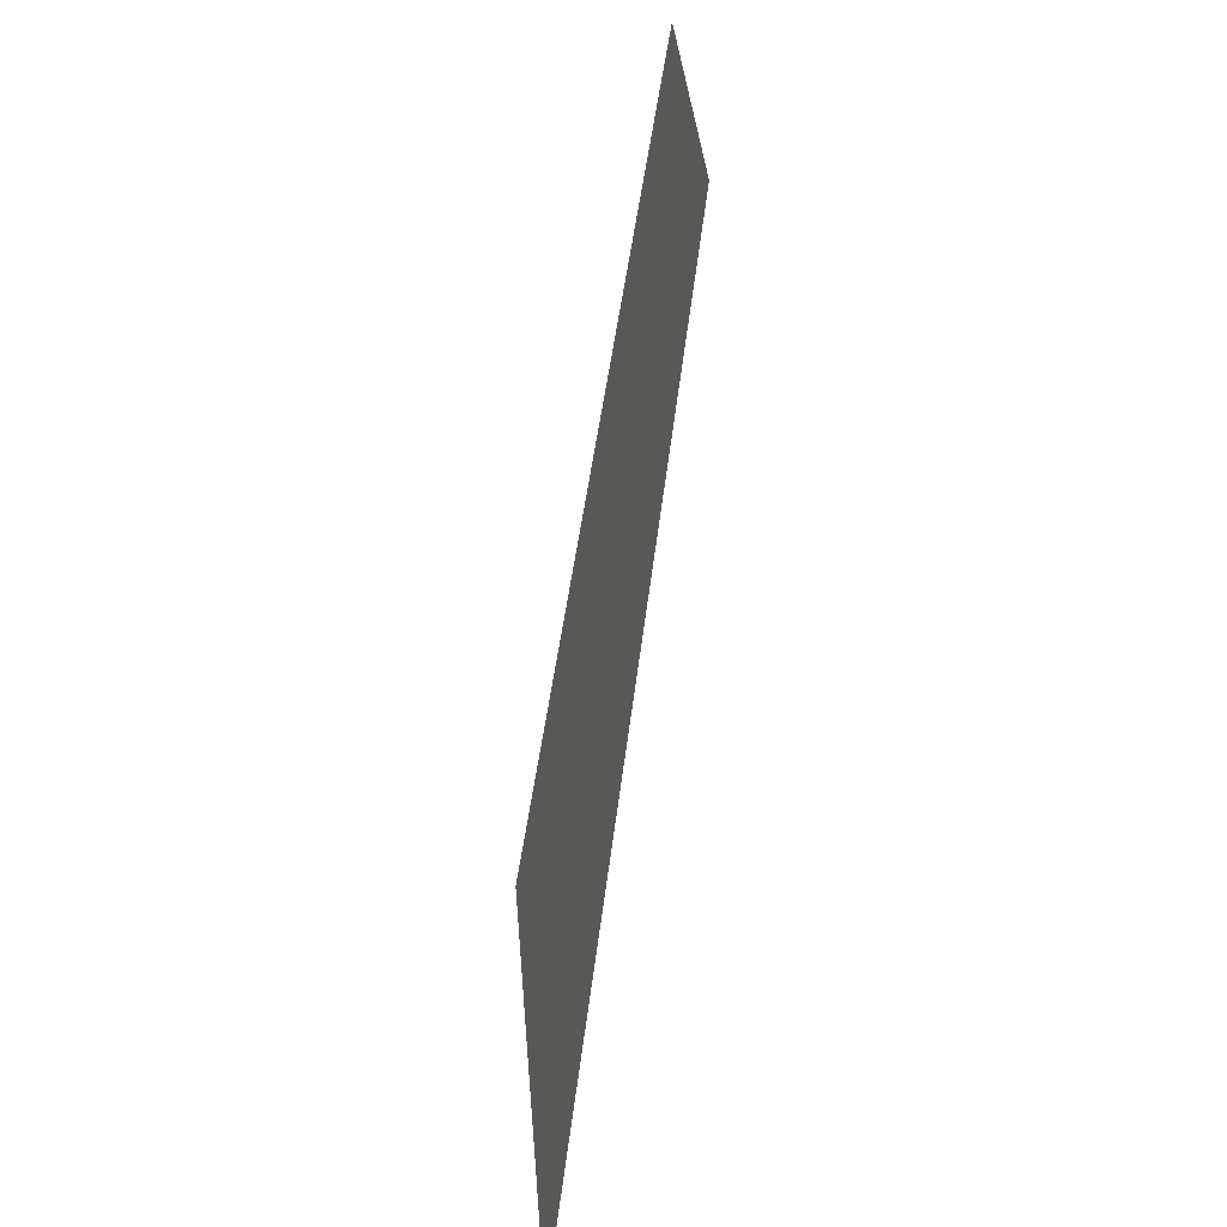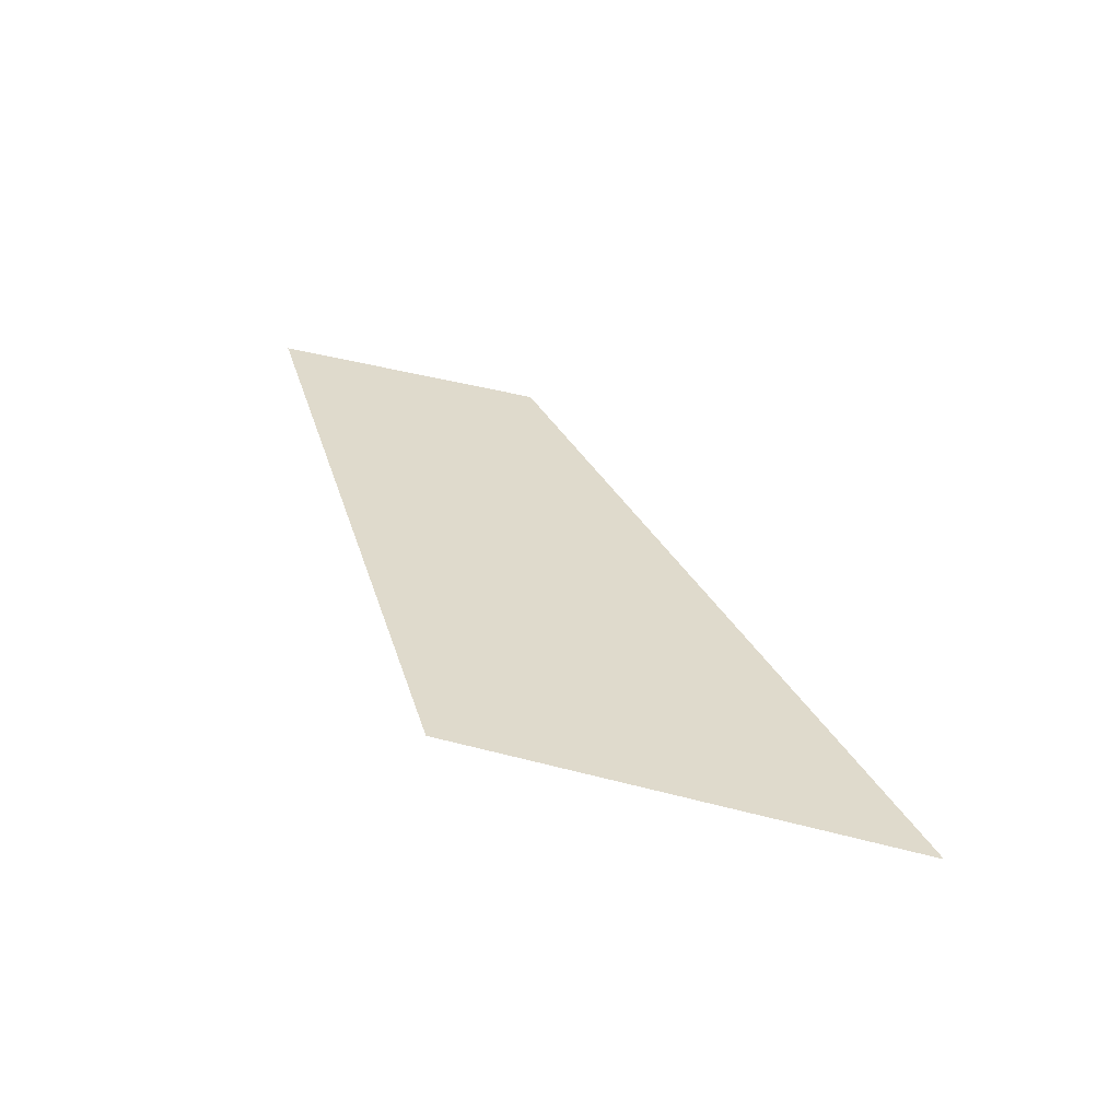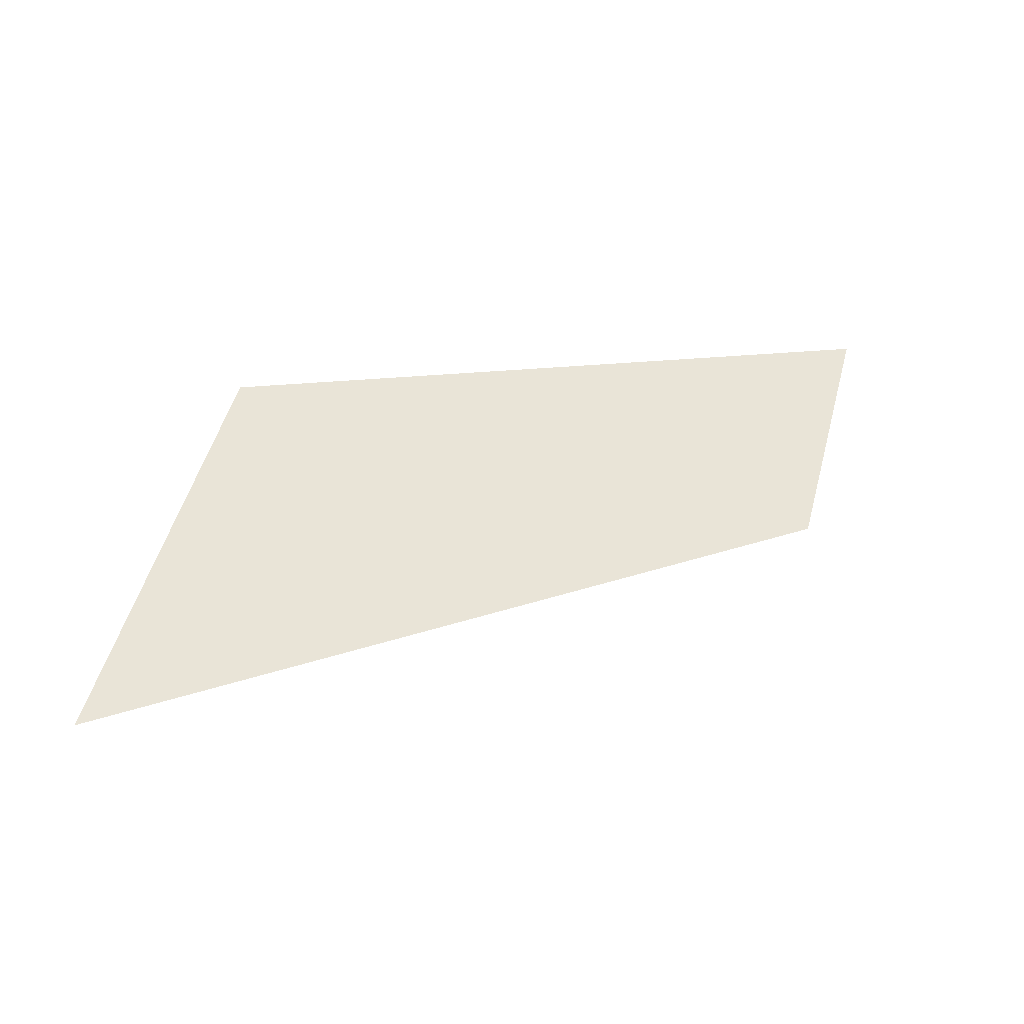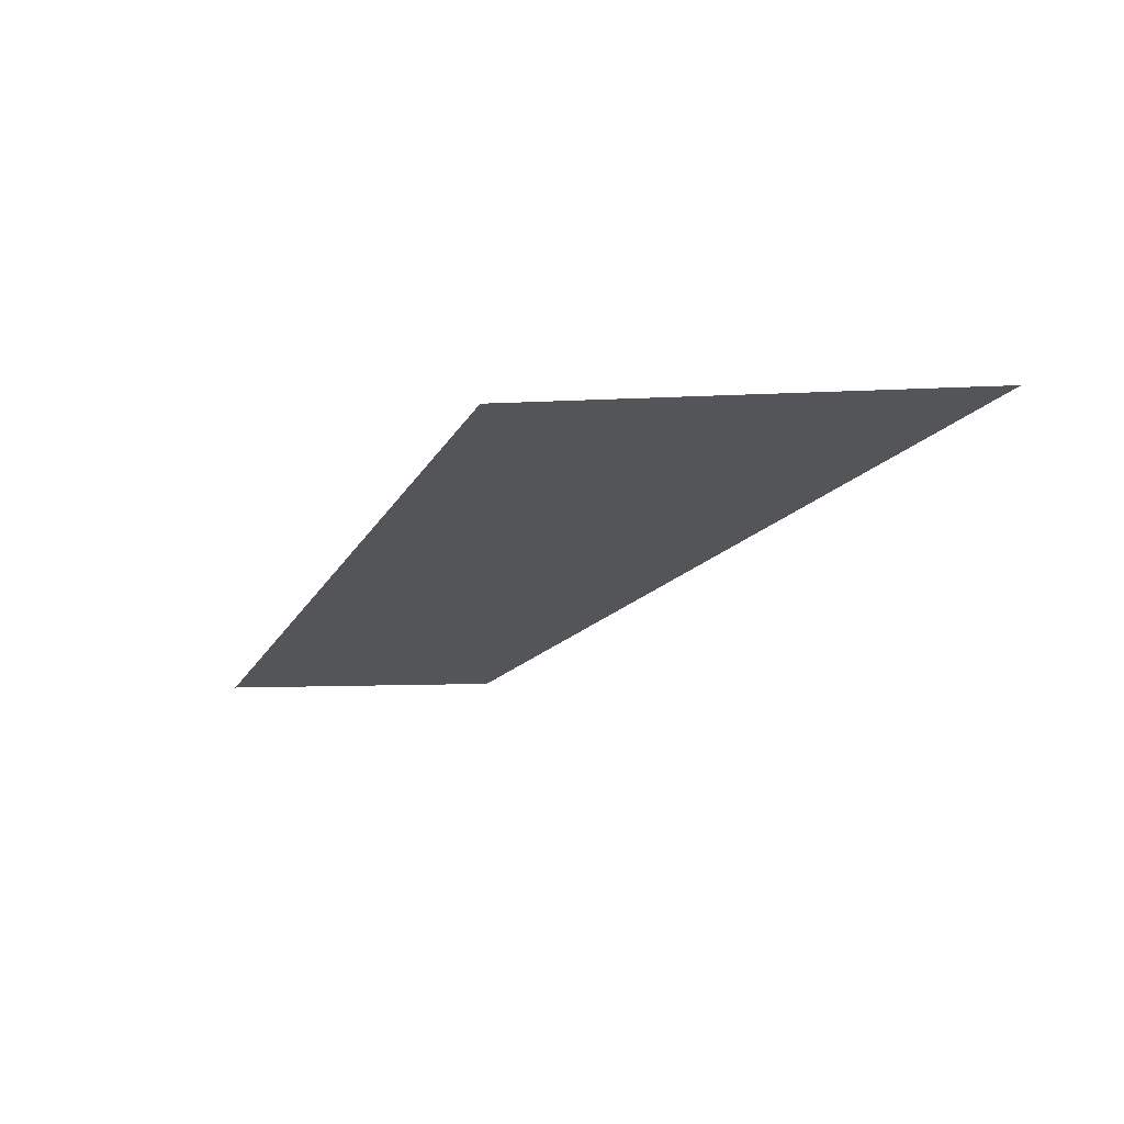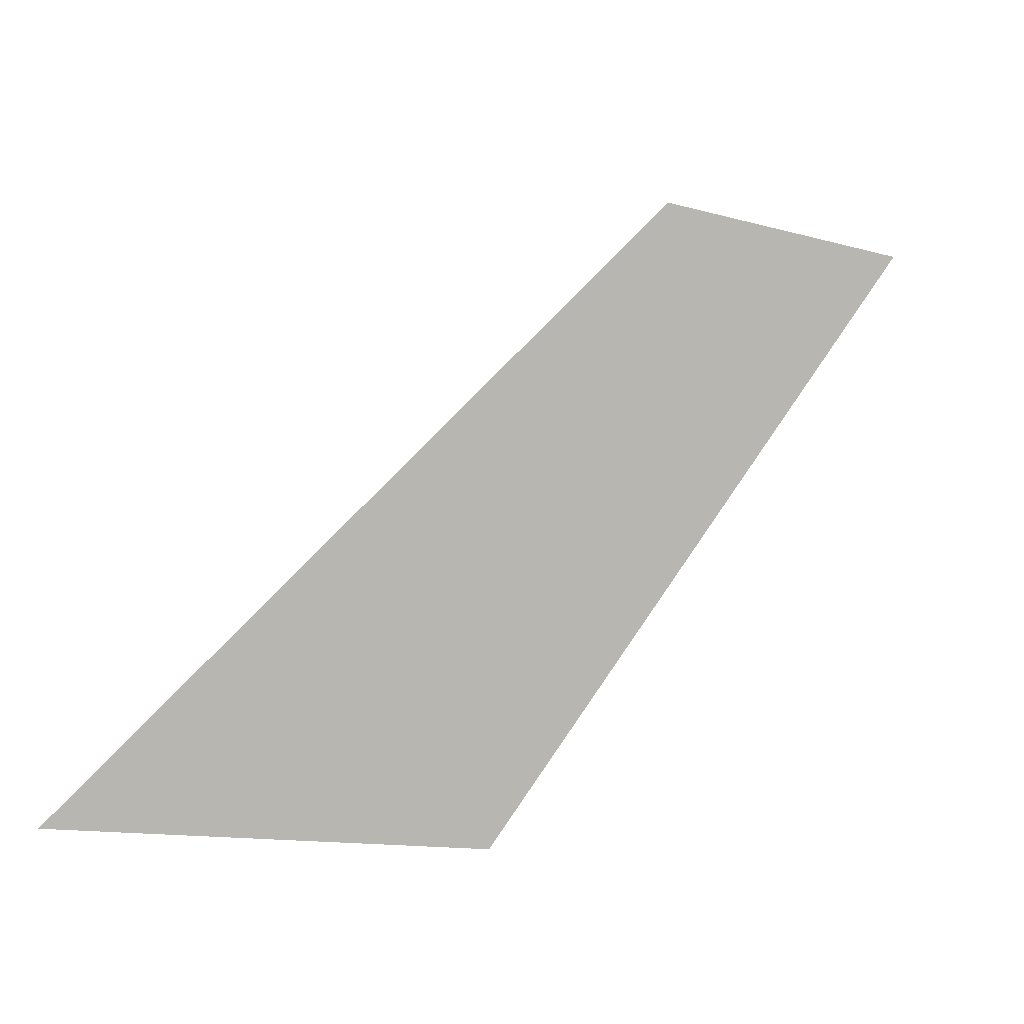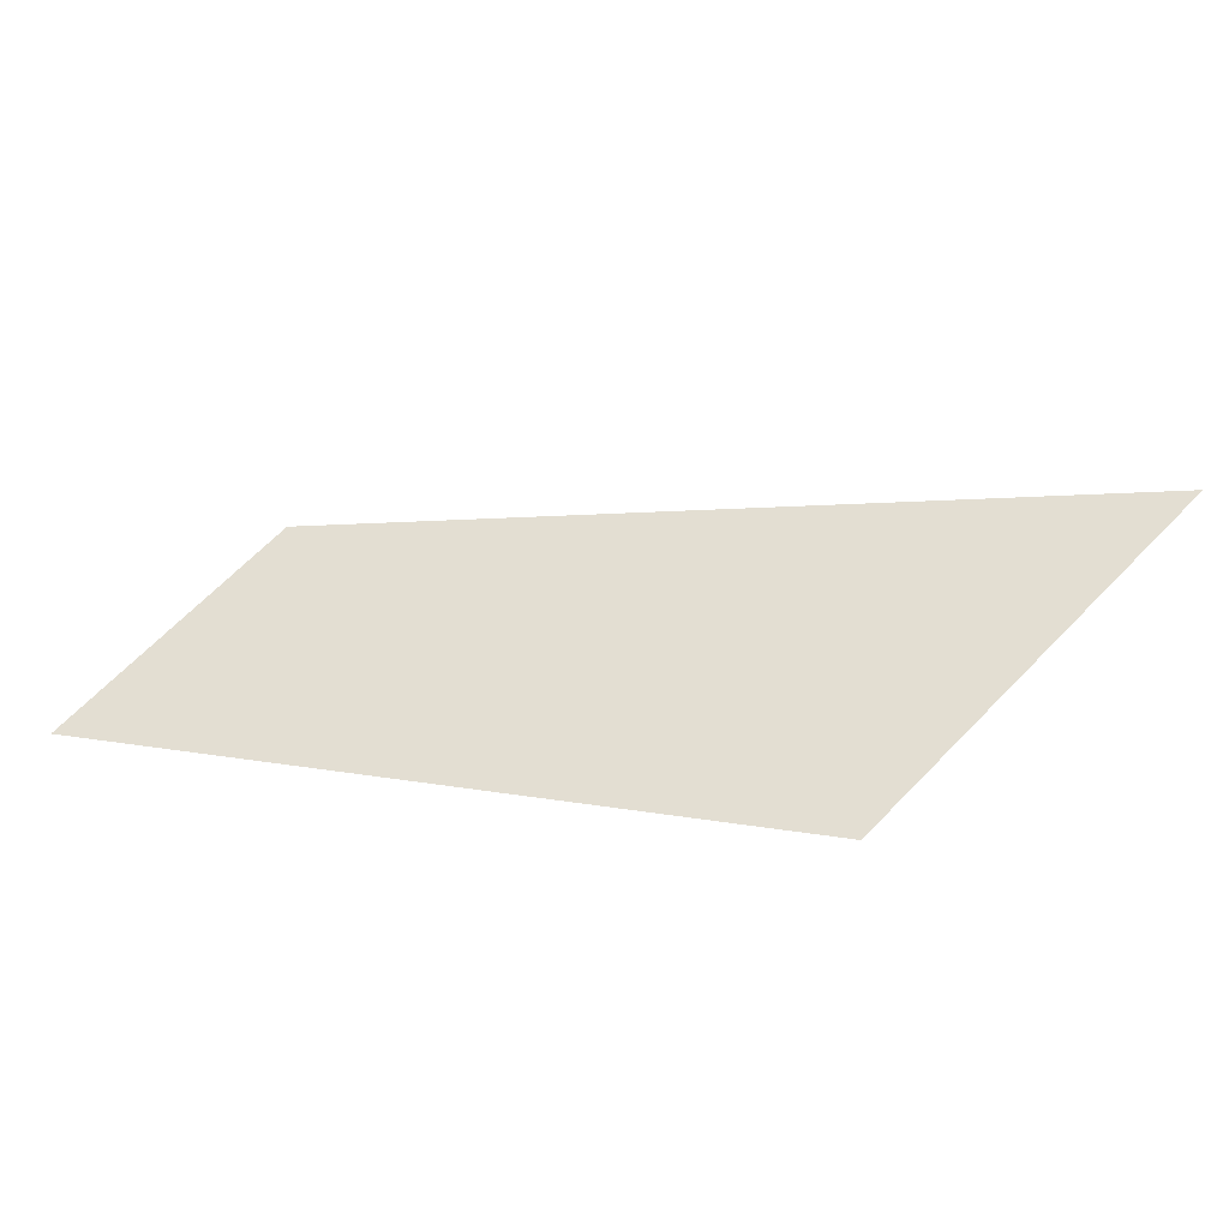
<metadata>
{"format":"obj","ext":"obj","renderer":"f3d","projection":"perspective","resolution":1024,"background":"white","views":[{"elev":36.7,"azim":-94.5,"up":"+Z"},{"elev":46.1,"azim":-163.2,"up":"+Y"},{"elev":50.4,"azim":-75.1,"up":"+Y"},{"elev":-9.8,"azim":-172.1,"up":"+Y"},{"elev":-13.0,"azim":-32.3,"up":"+Z"},{"elev":67.3,"azim":134.4,"up":"+Y"}]}
</metadata>
<code>
o mesh564/mesh564-geometry#mesh564-geometry
v -0.05486 0.05851 -0.08573
v -0.05423 0.05748 -0.08188
v -0.05764 0.05851 -0.08573
v -0.05242 0.05748 -0.08188
f 1 2 3
f 2 1 4
f 3 2 1
f 4 1 2

</code>
